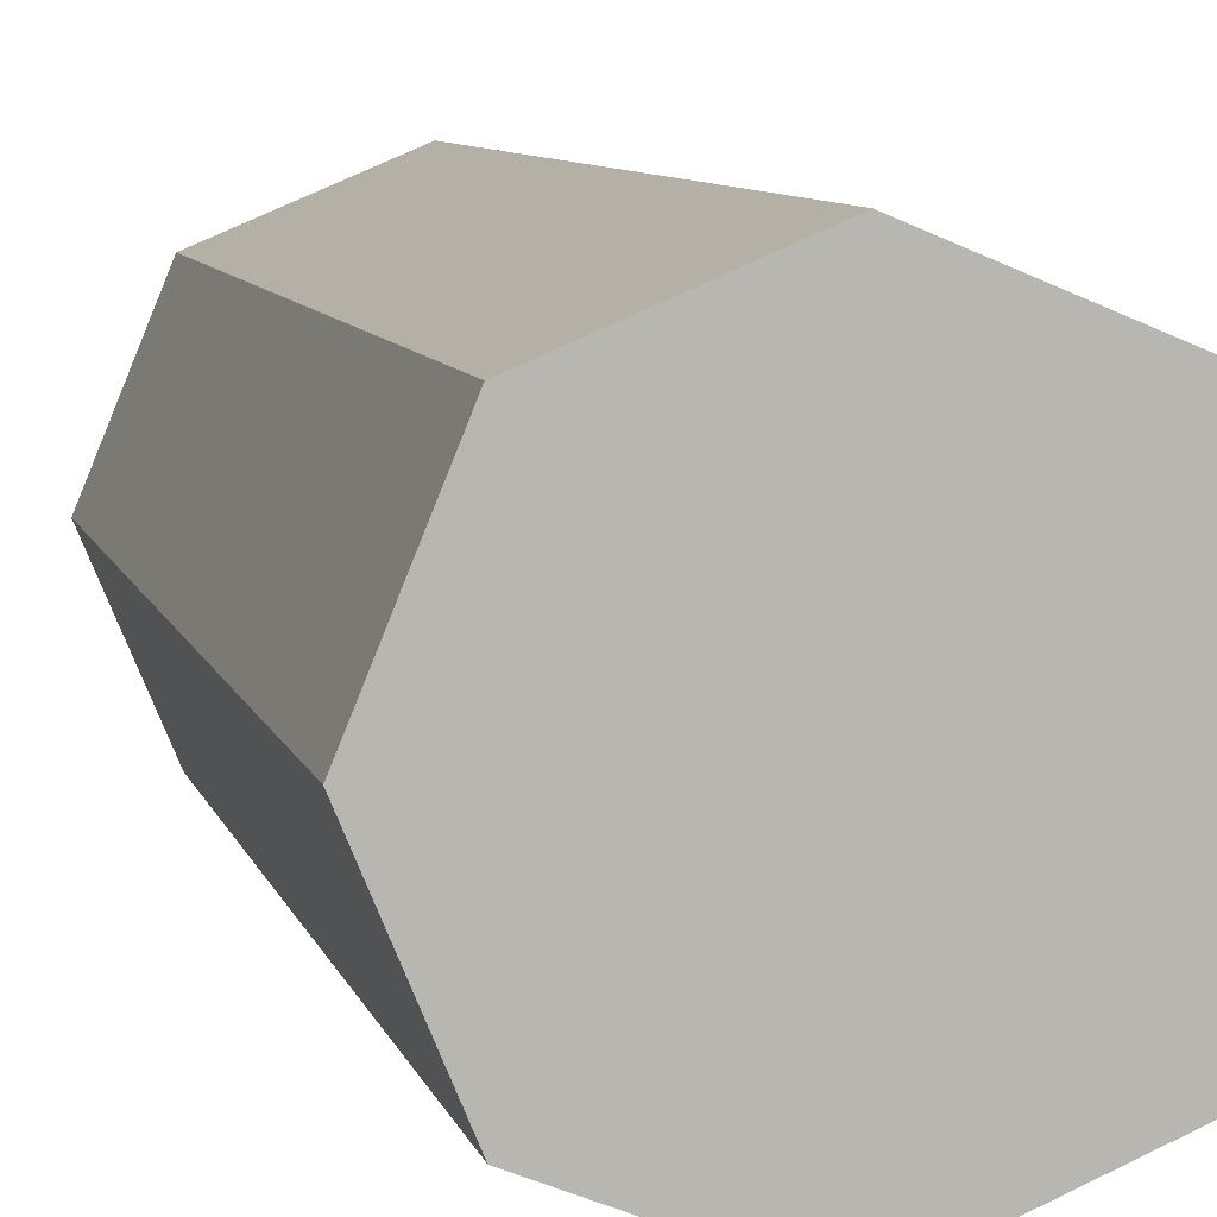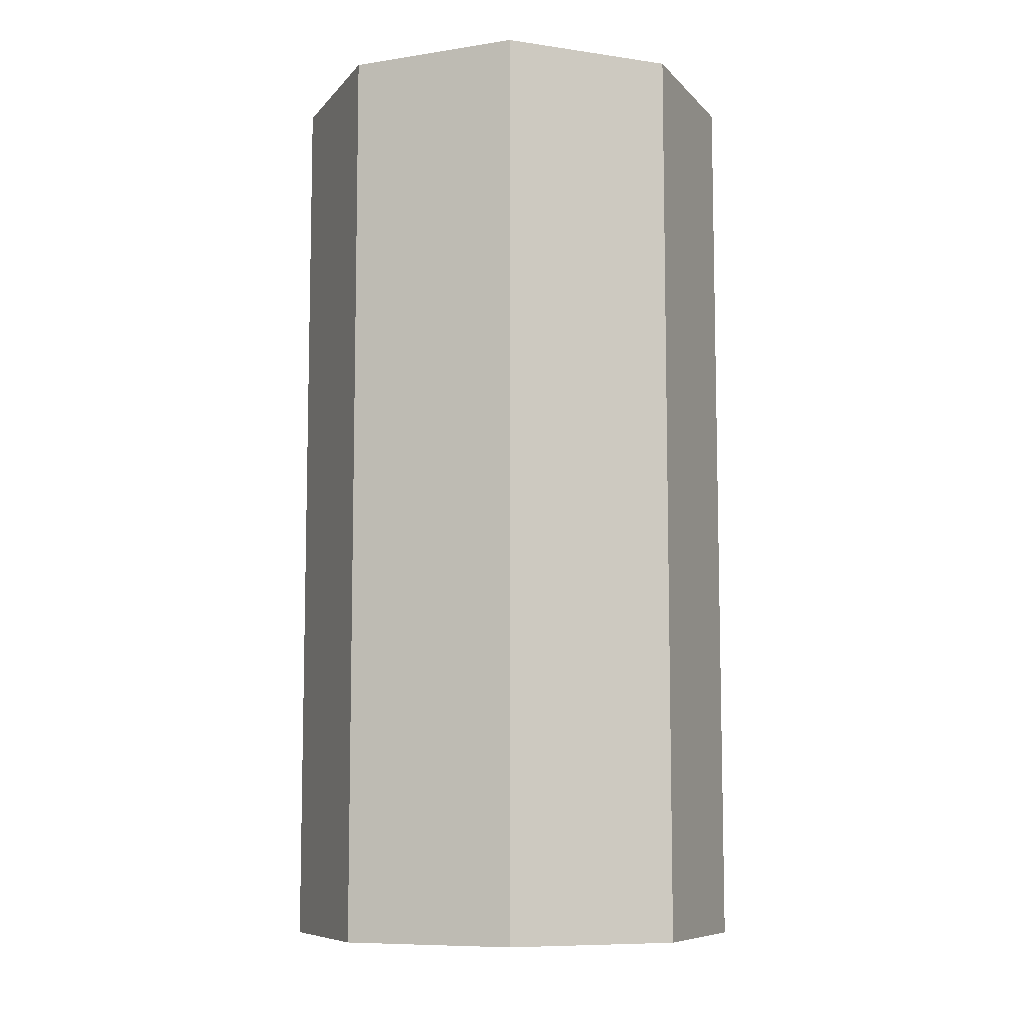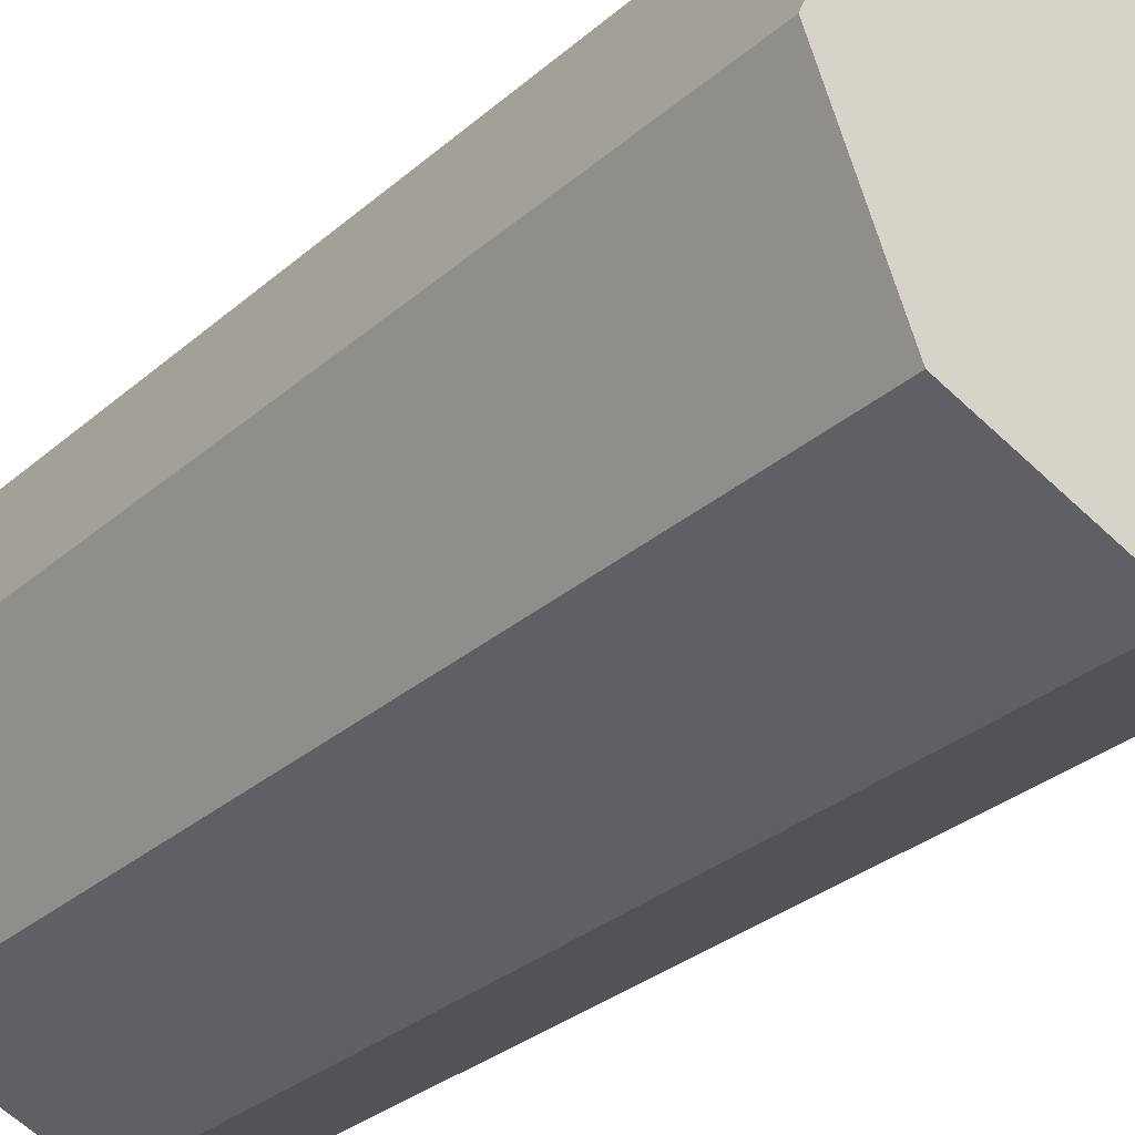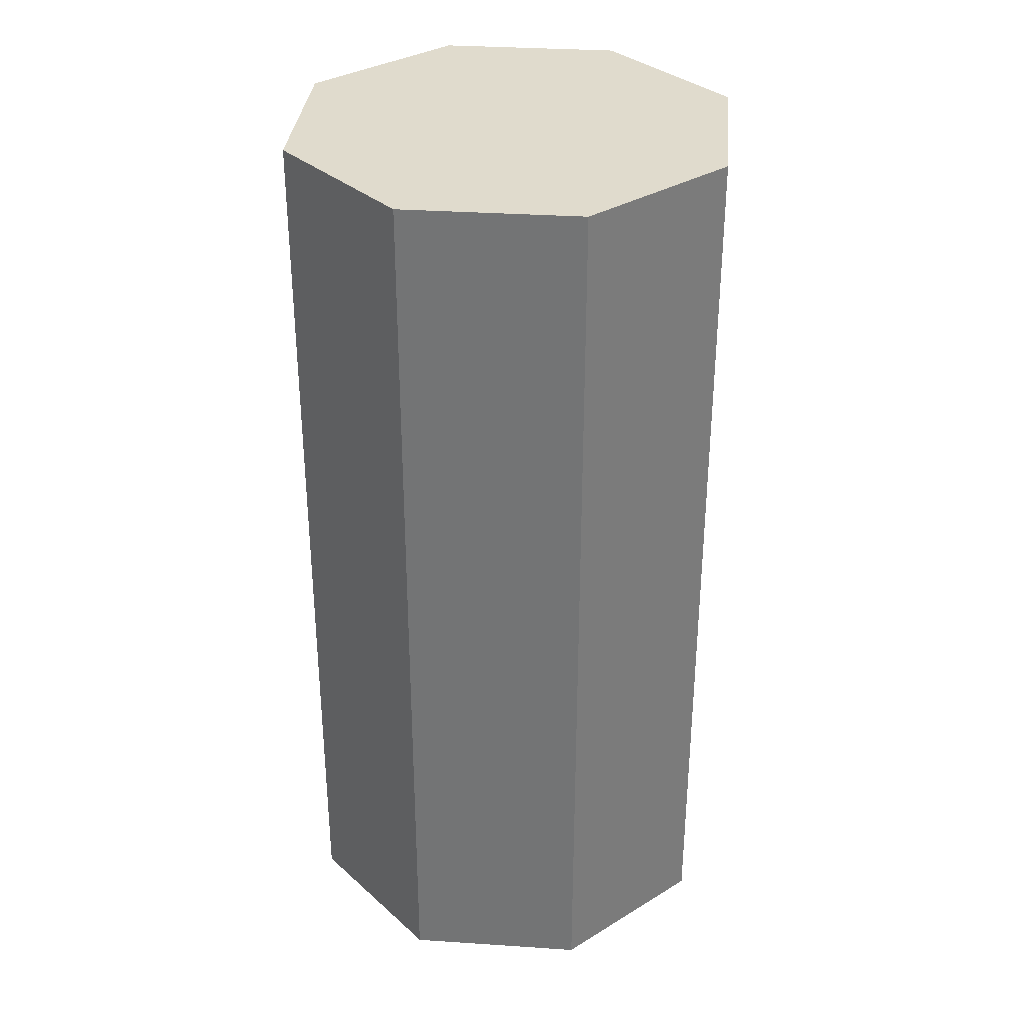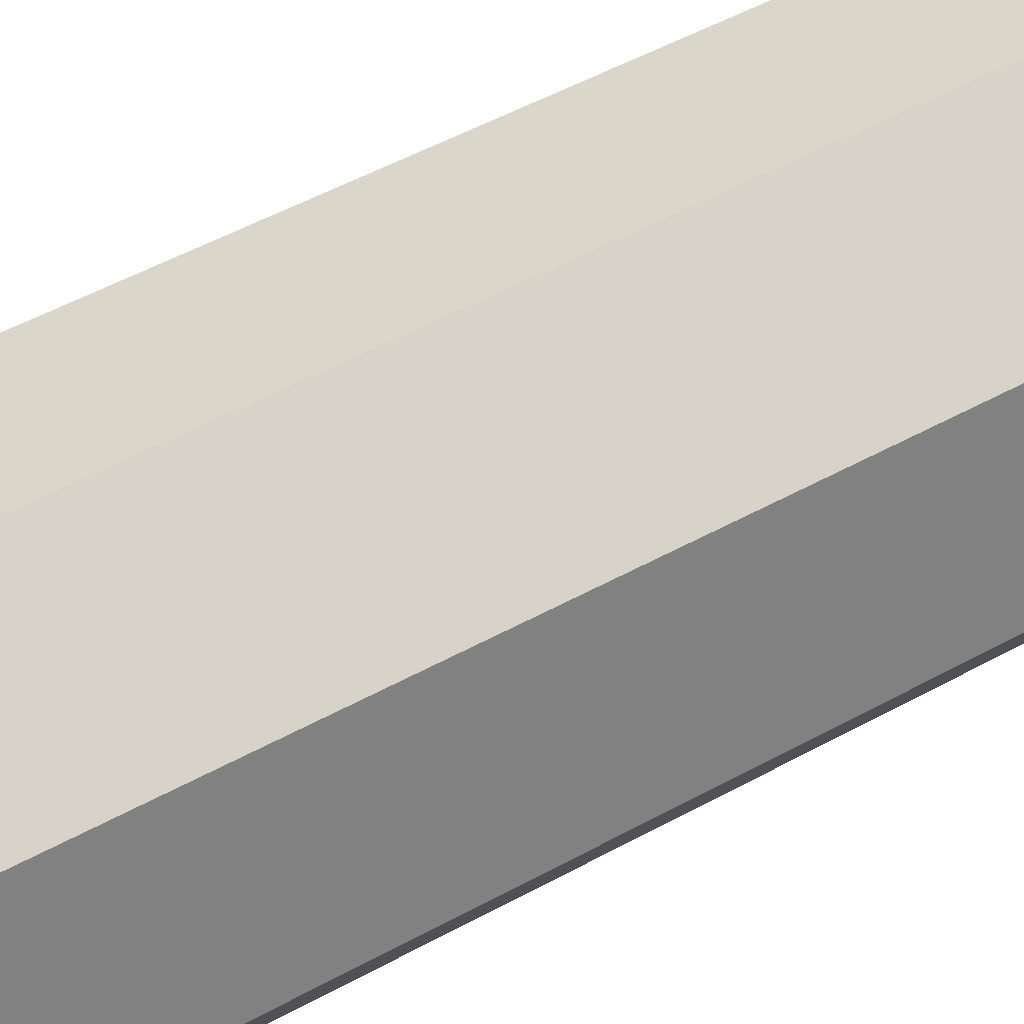
<metadata>
{"format":"obj","ext":"obj","renderer":"f3d","projection":"perspective","resolution":1024,"background":"white","views":[{"elev":8.2,"azim":-13.6,"up":"+Y"},{"elev":-8.6,"azim":45.6,"up":"+Z"},{"elev":-29.6,"azim":-38.2,"up":"+Y"},{"elev":33.3,"azim":-107.3,"up":"+Z"},{"elev":56.1,"azim":-119.4,"up":"+Y"}]}
</metadata>
<code>
o Cylinder.003_Cylinder.005
v 0 0.075 -0.05
v 0 0.075 0.25
v 0.05303 0.05303 0.25
v 0.05303 0.05303 -0.05
v 0.075 -0 0.25
v 0.075 0 -0.05
v 0.05303 -0.05303 0.25
v 0.05303 -0.05303 -0.05
v 0 -0.075 0.25
v 0 -0.075 -0.05
v -0.05303 -0.05303 0.25
v -0.05303 -0.05303 -0.05
v -0.075 -0 0.25
v -0.075 0 -0.05
v -0.05303 0.05303 0.25
v -0.05303 0.05303 -0.05
f 1 2 3 4
f 4 3 5 6
f 6 5 7 8
f 8 7 9 10
f 10 9 11 12
f 12 11 13 14
f 3 2 15 13 11 9 7 5
f 14 13 15 16
f 16 15 2 1
f 1 4 6 8 10 12 14 16

</code>
